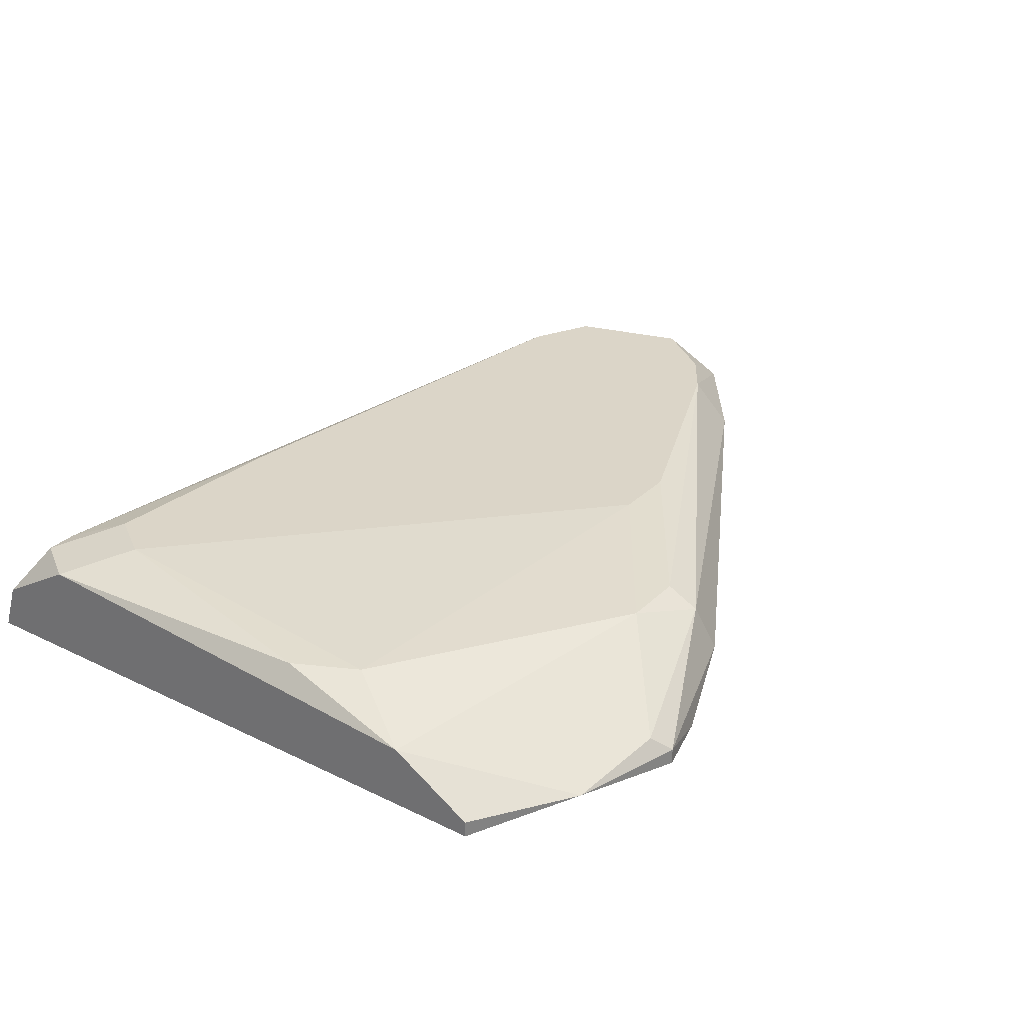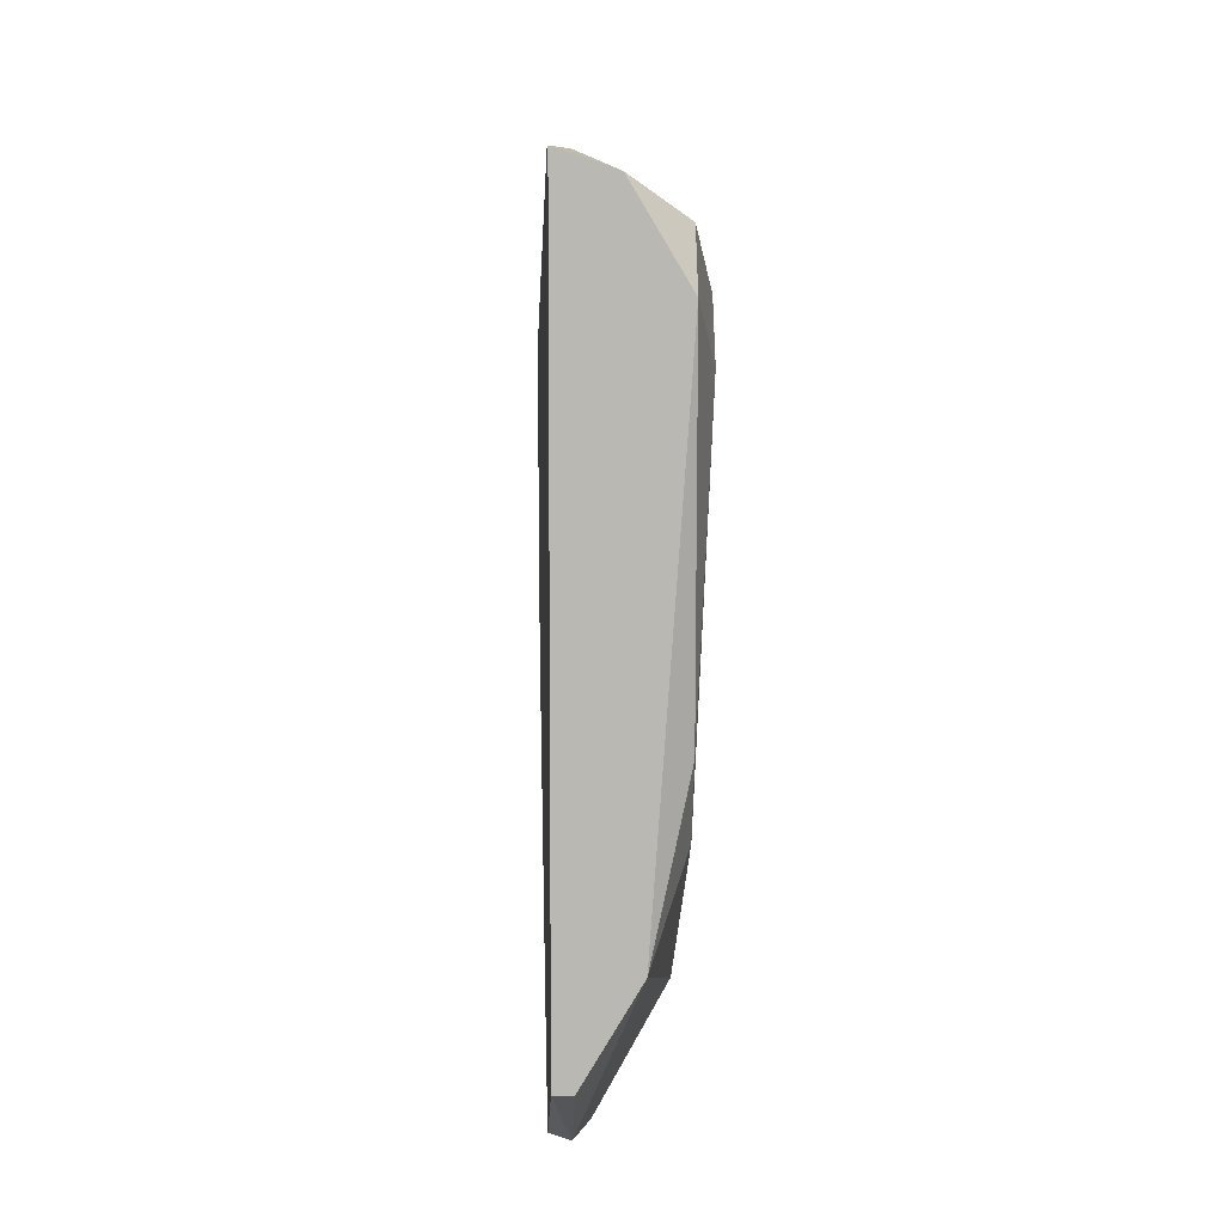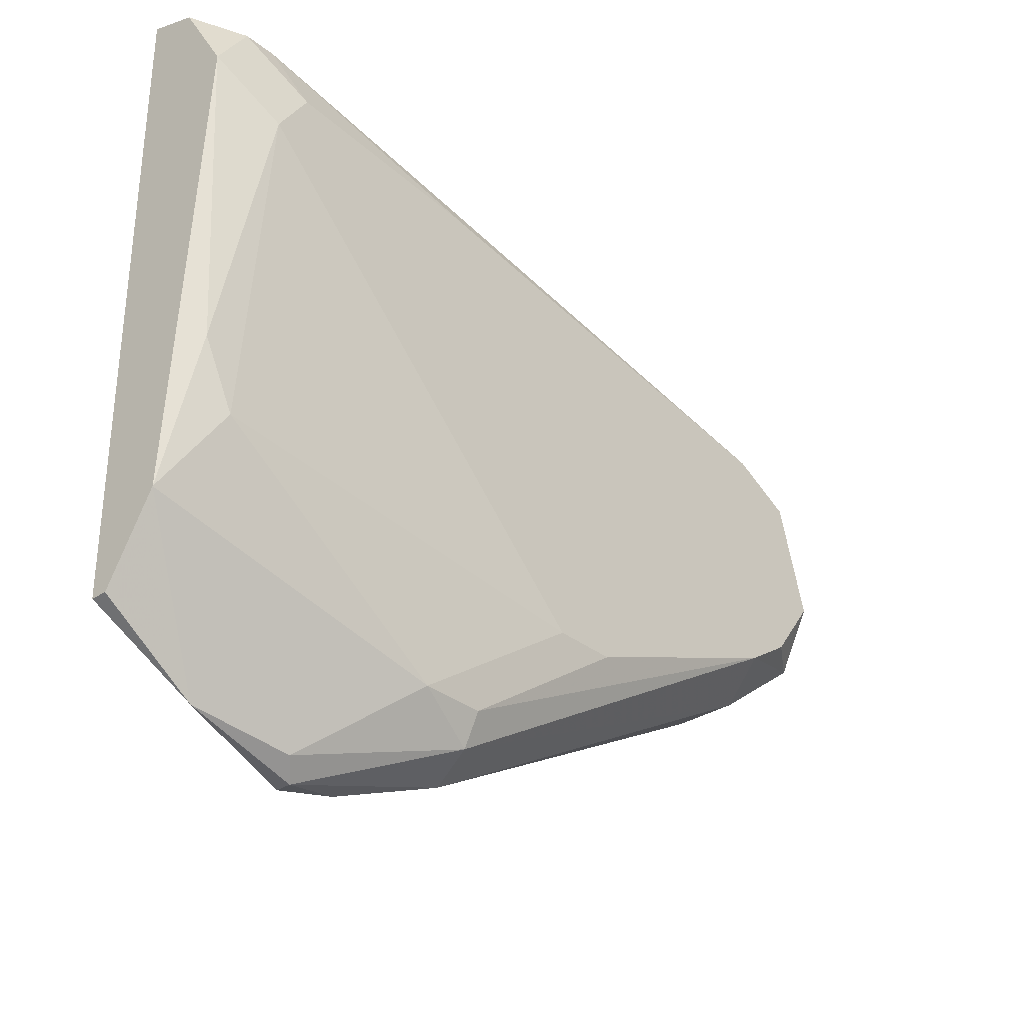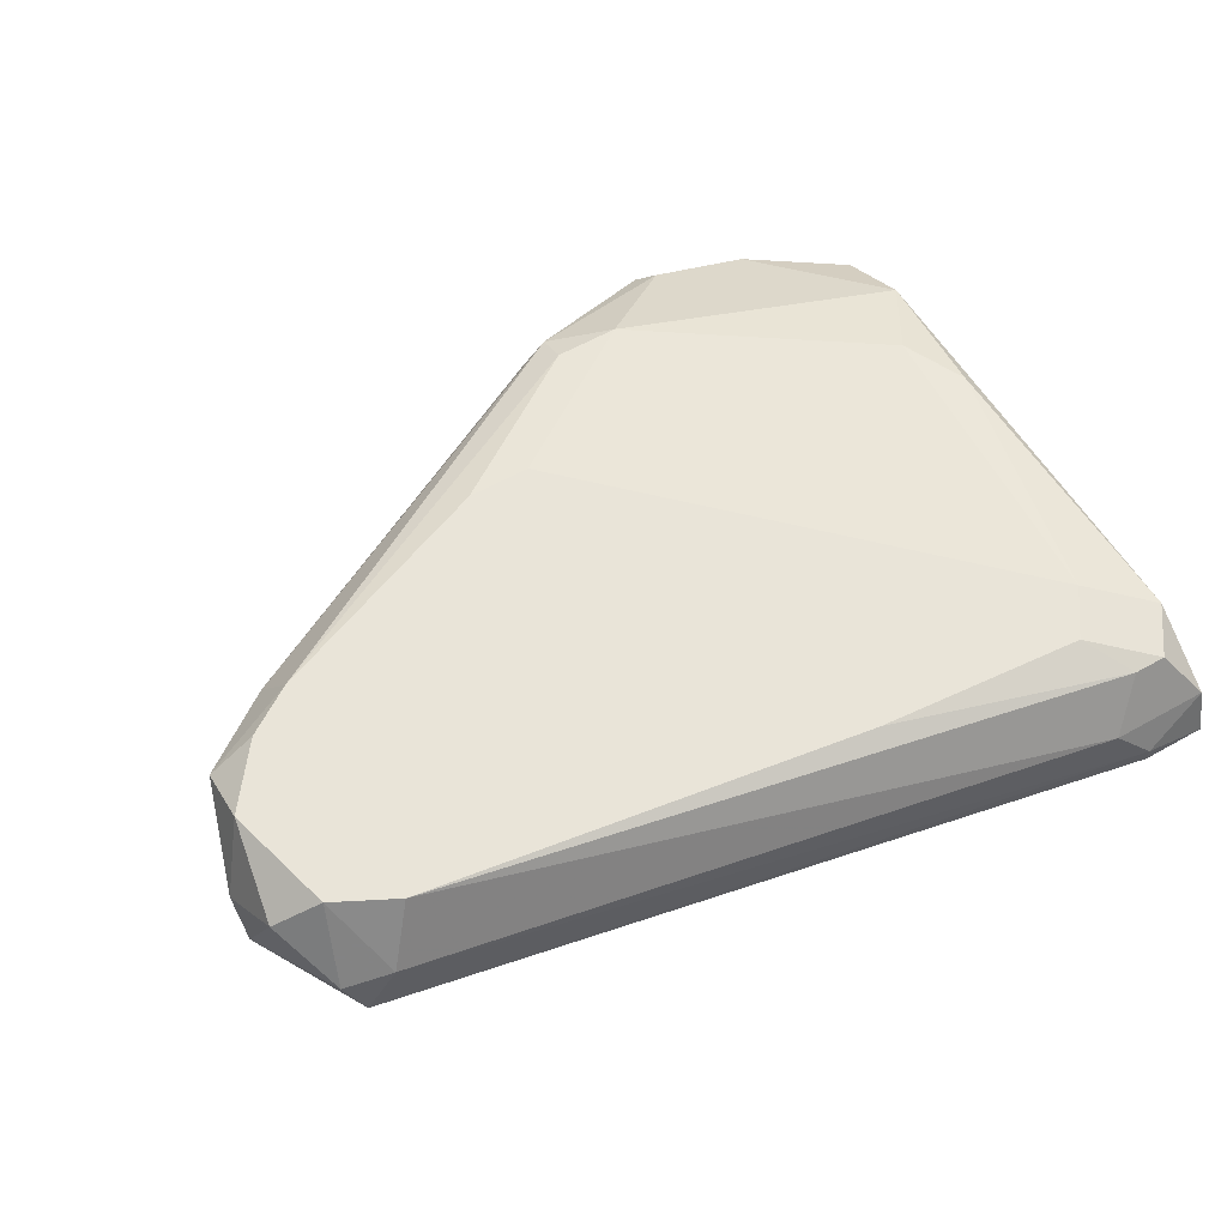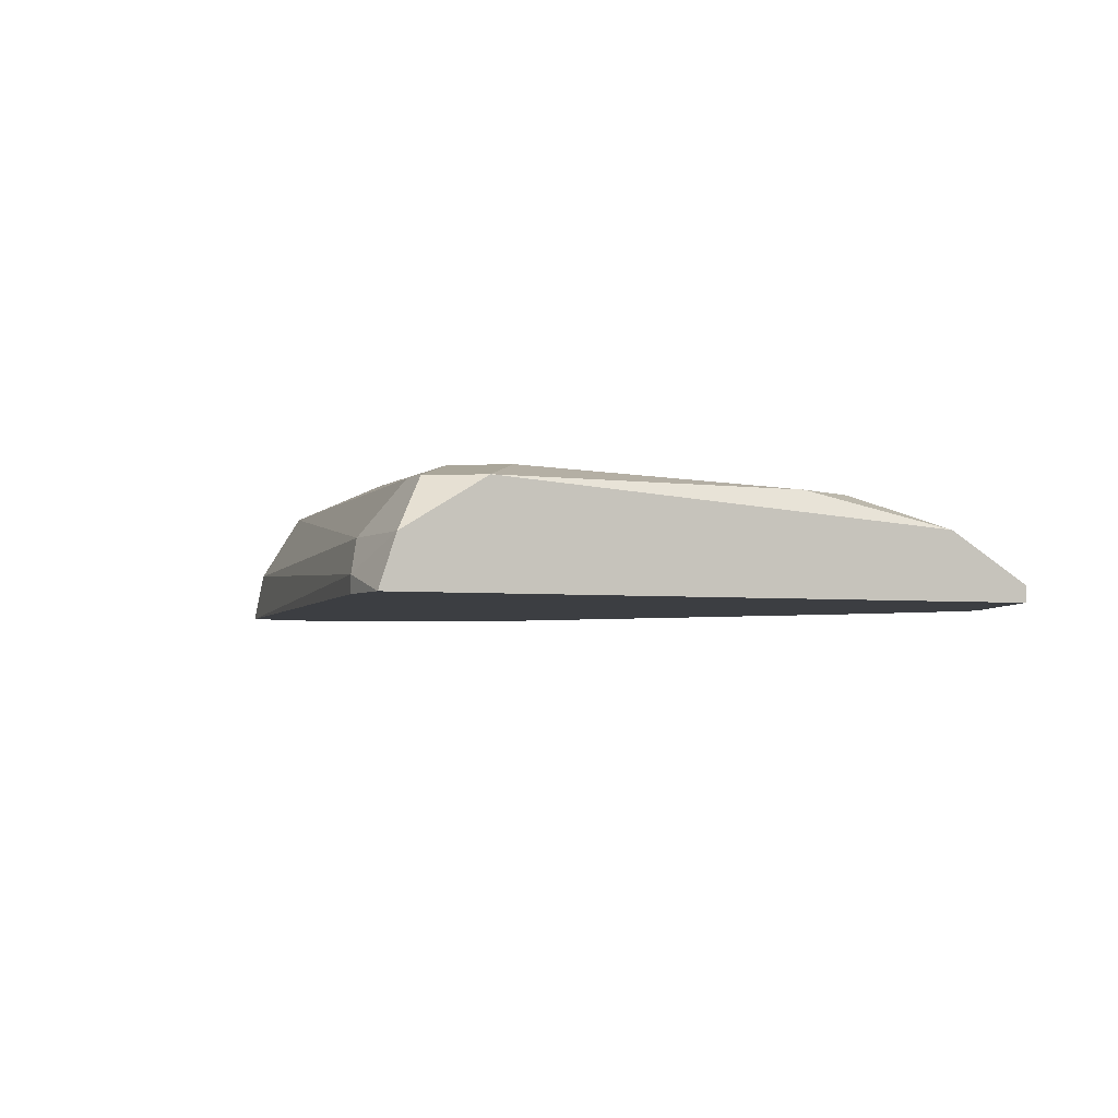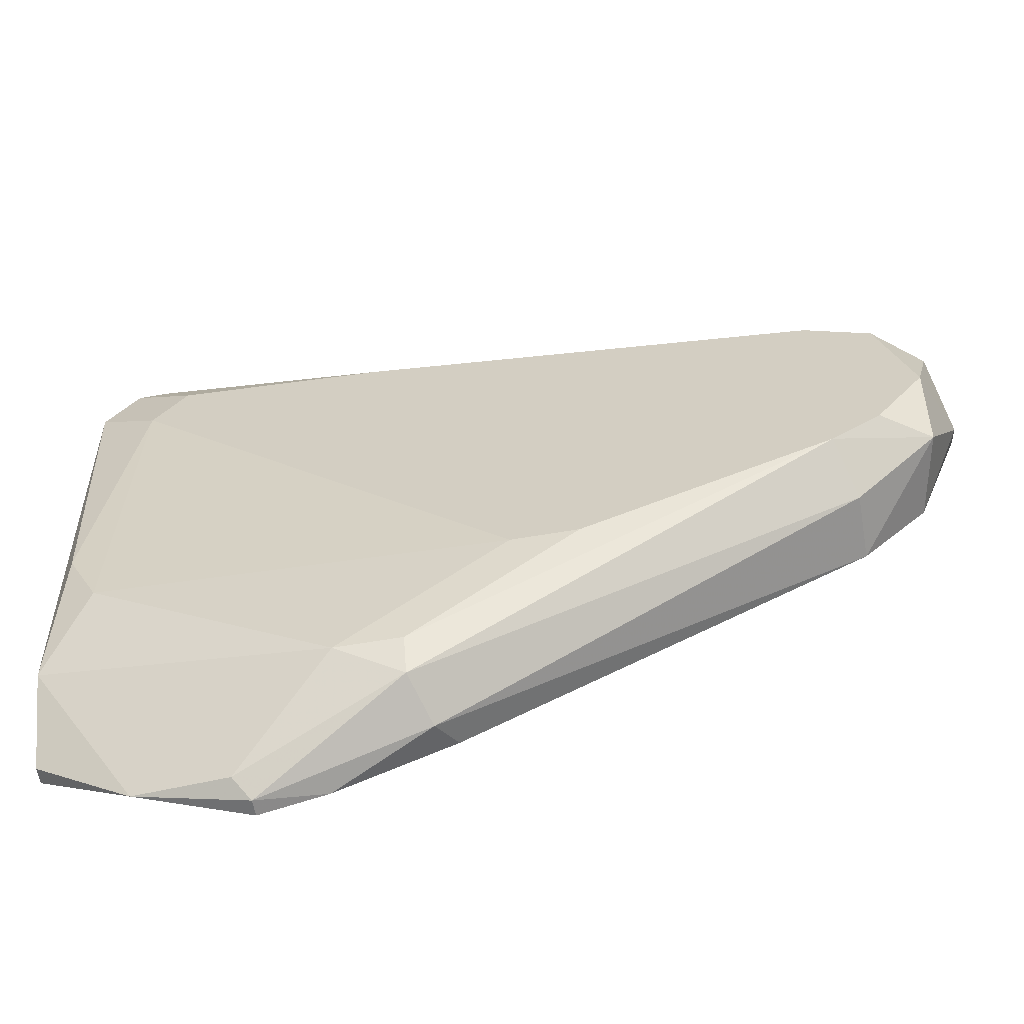
<metadata>
{"format":"obj","ext":"obj","renderer":"f3d","projection":"perspective","resolution":1024,"background":"white","views":[{"elev":29.5,"azim":125.8,"up":"+Y"},{"elev":7.9,"azim":88.0,"up":"+Z"},{"elev":-32.2,"azim":132.2,"up":"+Z"},{"elev":60.7,"azim":-29.7,"up":"+Y"},{"elev":-3.2,"azim":65.2,"up":"+Y"},{"elev":-60.7,"azim":-170.0,"up":"+Z"}]}
</metadata>
<code>
v -0.04994 0.009536 -0.01123
v -0.03738 0.002545 -0.02522
v -0.009418 0.008136 -0.007039
v -0.07931 0.009536 0.005537
v -0.07931 0.006738 -4.3e-05
v -0.07651 0.009536 0.01532
v -0.07651 -0.000251 0.02092
v -0.01361 0.009536 0.02511
v -0.01361 0.001148 -0.02661
v -0.01361 0.003944 0.0321
v -0.08211 0.002545 0.008334
v -0.08211 -0.000251 0.01113
v -0.08071 0.006738 0.01392
v -0.03877 -0.000251 -0.02382
v -0.04435 0.009536 -0.01123
v -0.07092 0.009536 -0.002839
v -0.07092 0.009536 0.01812
v -0.02899 -0.000251 -0.02801
v -0.03039 0.008136 -0.02102
v -0.005218 0.008136 0.02511
v -0.005218 0.001148 -0.02102
v -0.005218 0.003944 0.0321
v -0.005218 0.00534 -0.01403
v -0.005218 -0.000251 -0.02102
v -0.005218 -0.000251 0.03351
v -0.07231 0.00534 -0.005641
v -0.07231 -0.000251 -0.005641
v -0.022 0.002545 -0.02801
v -0.03179 0.009536 0.02371
v -0.006618 0.008136 -0.001447
v -0.07371 0.003944 0.02092
v -0.03598 0.006738 -0.02382
v -0.03598 0.008136 -0.02102
v -0.0234 0.001148 -0.02942
v -0.0234 -0.000251 -0.02942
v -0.01081 0.009536 0.02092
v -0.01081 0.008136 0.02931
v -0.01081 0.001148 0.03351
v -0.01081 -0.000251 0.03351
v -0.07791 0.002545 0.01952
v -0.07791 -0.000251 -4.3e-05
v -0.008018 0.008136 0.02931
v -0.07511 0.009536 -4.3e-05
f 8 37 42
f 18 35 25
f 18 25 12
f 25 35 24
f 25 24 20
f 18 12 27
f 29 43 6
f 12 25 7
f 43 29 15
f 20 24 23
f 15 29 36
f 3 15 36
f 29 6 17
f 6 31 17
f 31 10 17
f 37 29 17
f 10 37 17
f 28 32 19
f 15 3 19
f 33 15 19
f 3 23 19
f 23 28 19
f 32 33 19
f 2 27 26
f 27 5 26
f 32 2 26
f 31 7 38
f 10 31 38
f 6 43 4
f 43 5 4
f 13 6 4
f 24 35 9
f 28 23 9
f 23 3 30
f 20 23 30
f 36 20 30
f 3 36 30
f 27 12 41
f 5 27 41
f 43 15 16
f 5 43 16
f 33 32 16
f 26 5 16
f 32 26 16
f 25 20 22
f 37 10 22
f 38 25 22
f 10 38 22
f 12 13 11
f 4 5 11
f 13 4 11
f 41 12 11
f 5 41 11
f 36 29 8
f 29 37 8
f 31 6 40
f 7 31 40
f 12 7 40
f 6 13 40
f 13 12 40
f 18 27 14
f 2 18 14
f 27 2 14
f 7 25 39
f 38 7 39
f 25 38 39
f 35 18 34
f 18 2 34
f 2 32 34
f 32 28 34
f 9 35 34
f 28 9 34
f 23 24 21
f 24 9 21
f 9 23 21
f 15 33 1
f 16 15 1
f 33 16 1
f 20 36 42
f 22 20 42
f 37 22 42
f 36 8 42

</code>
